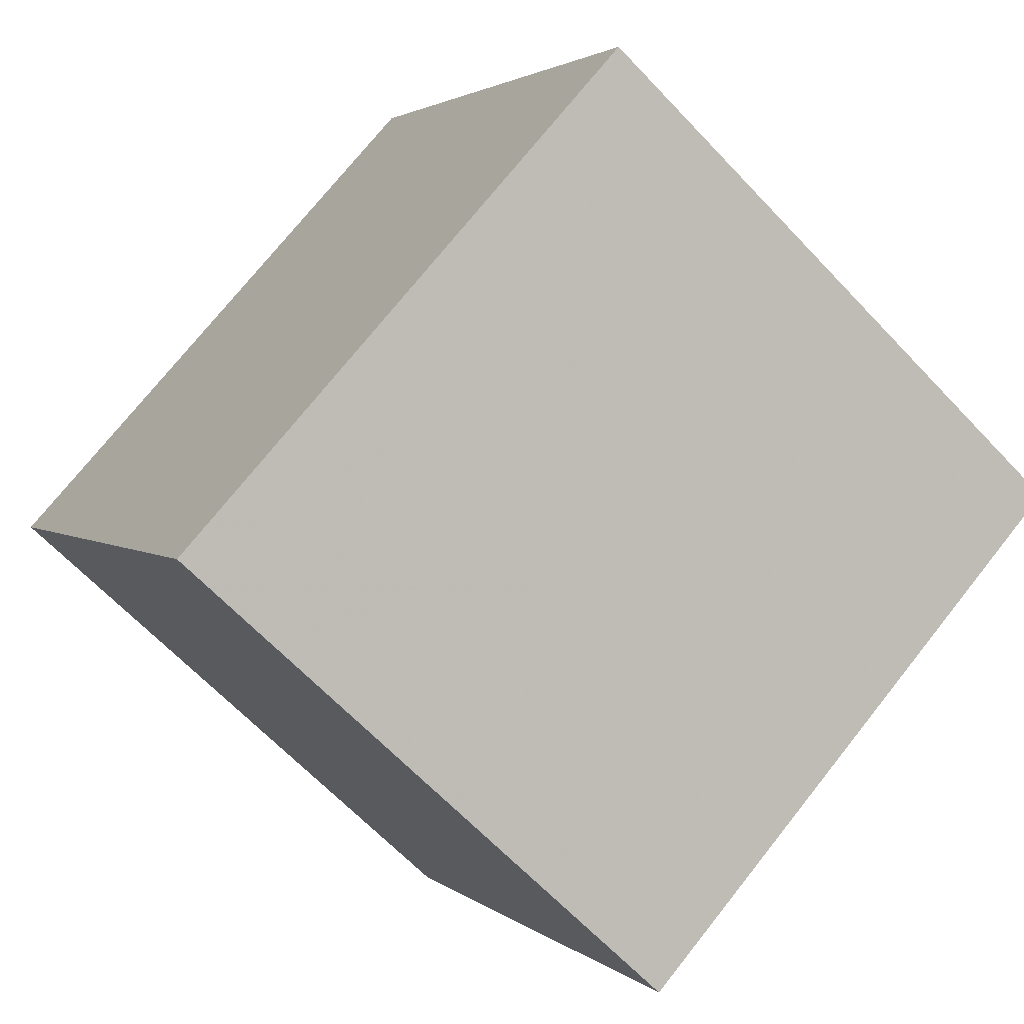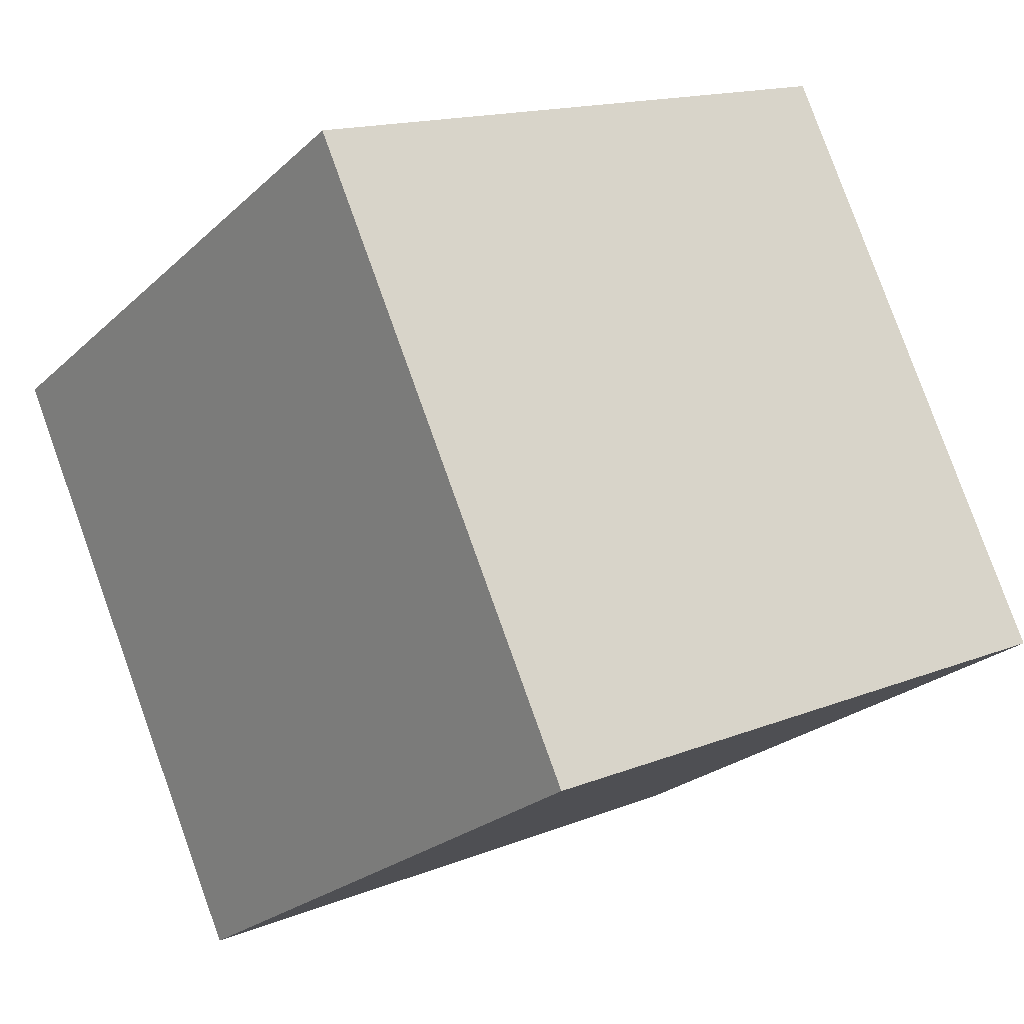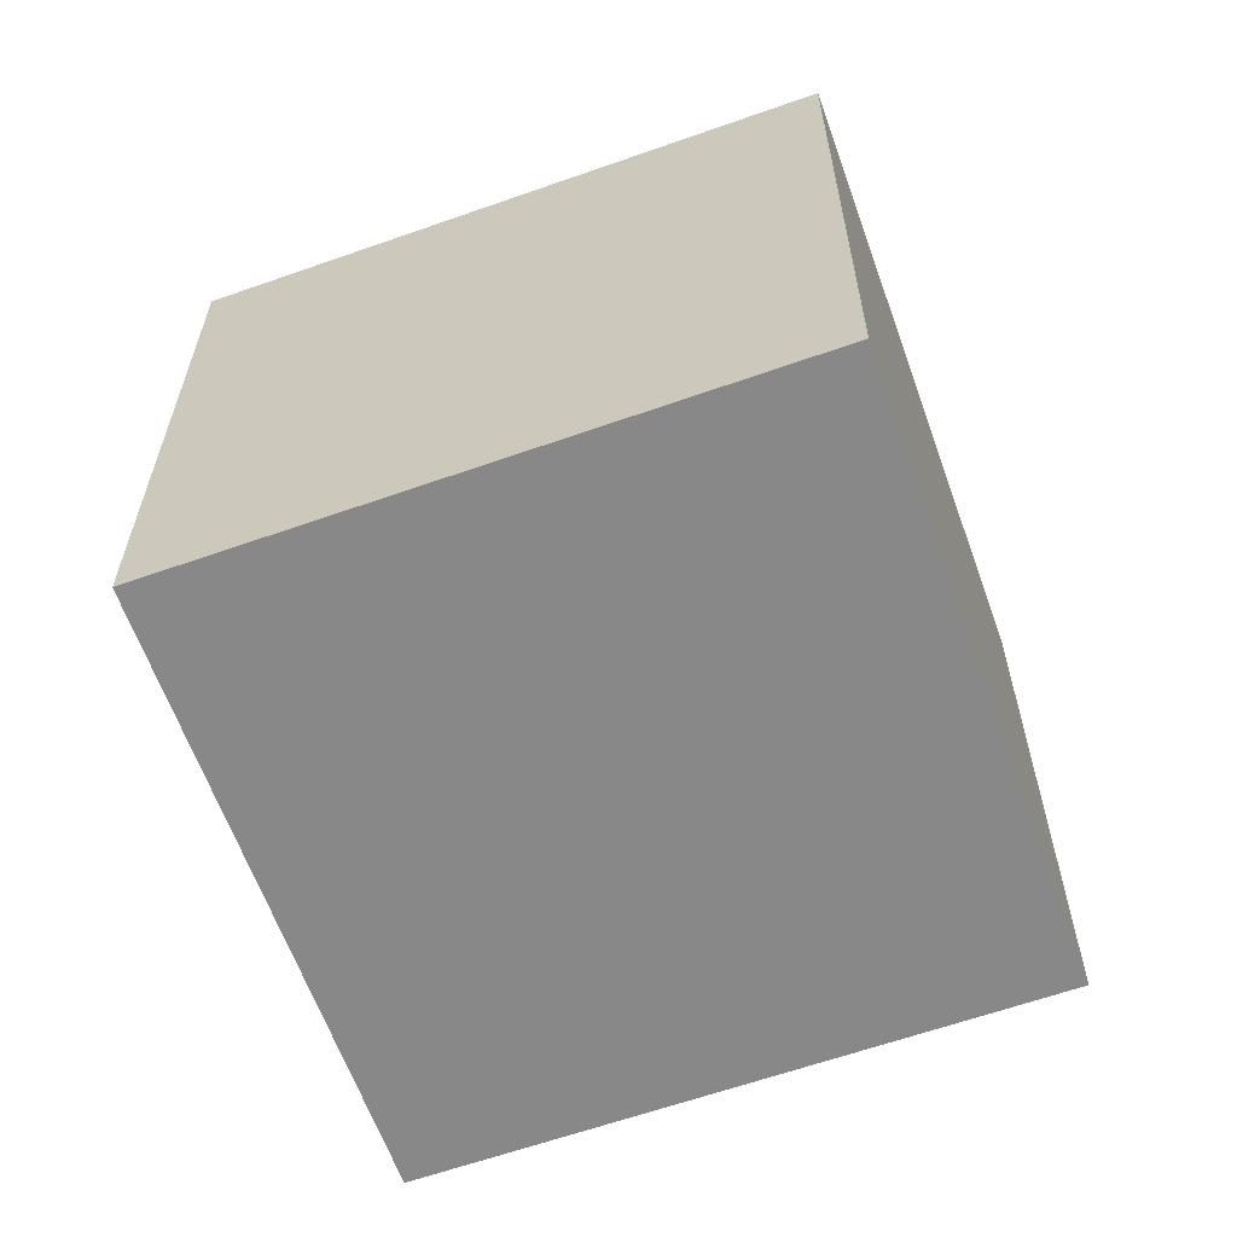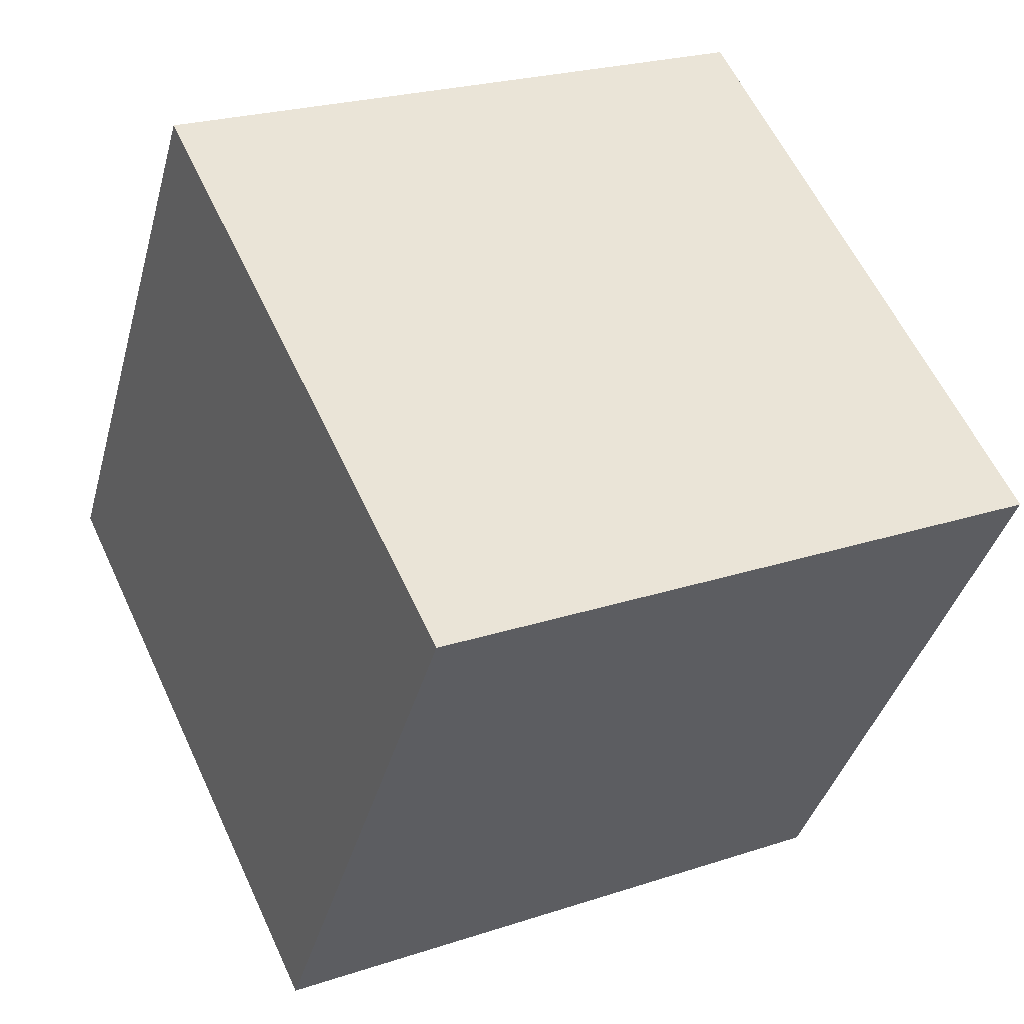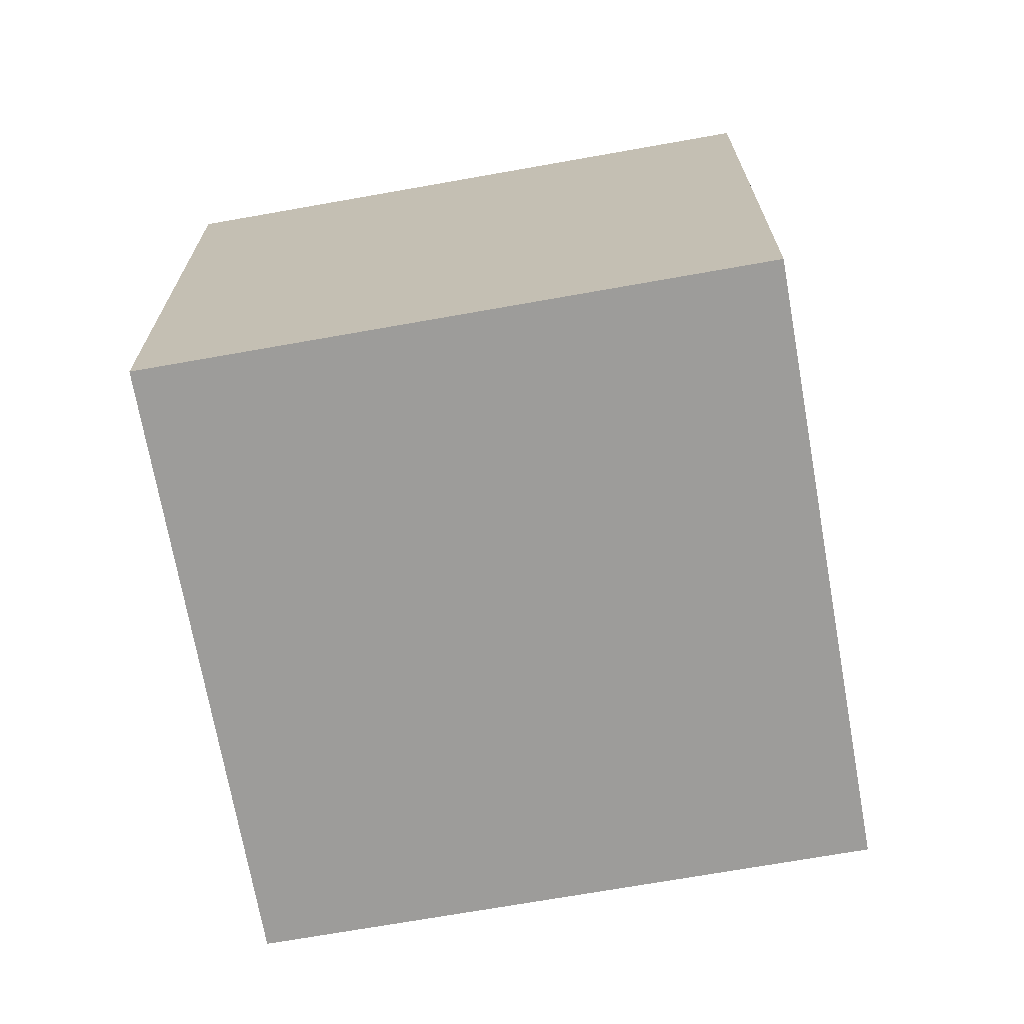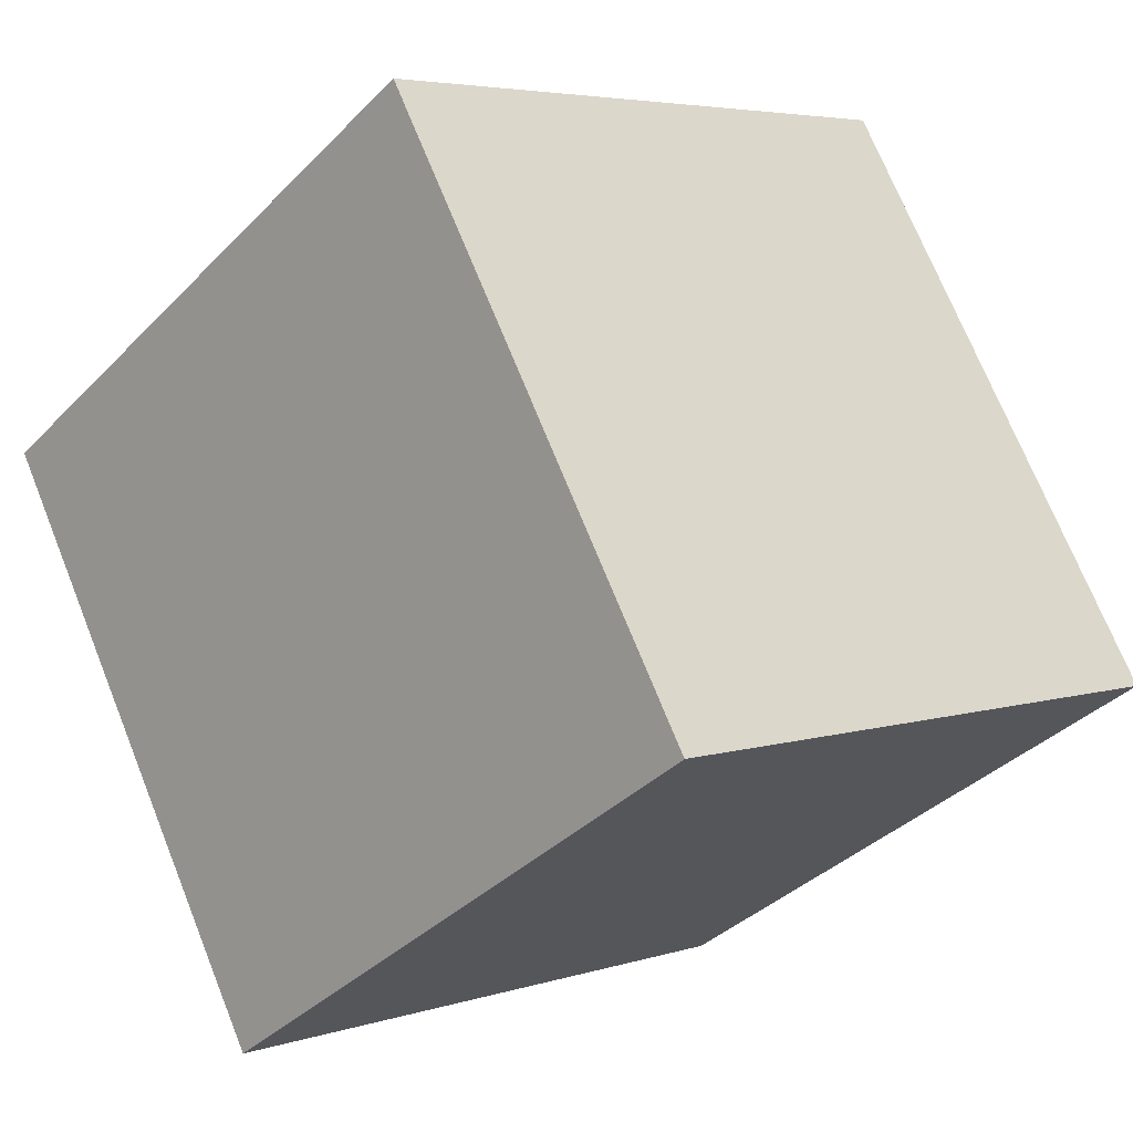
<metadata>
{"format":"obj","ext":"obj","renderer":"f3d","projection":"perspective","resolution":1024,"background":"white","views":[{"elev":-64.9,"azim":43.3,"up":"+Z"},{"elev":15.1,"azim":49.4,"up":"+Z"},{"elev":-62.7,"azim":-101.7,"up":"+Y"},{"elev":23.4,"azim":-119.2,"up":"+Z"},{"elev":-70.3,"azim":-21.3,"up":"+Y"},{"elev":4.7,"azim":44.2,"up":"+Z"}]}
</metadata>
<code>
o Cube.002
v 7.192 -3.178 -6.516
v 4.254 -3.178 -8.307
v 4.254 -1.457 -8.307
v 7.192 -1.457 -6.516
v 4.254 0.263 -8.307
v 7.192 0.263 -6.516
v 2.463 -3.178 -5.37
v 2.463 -1.457 -5.37
v 2.463 0.263 -5.37
v 5.4 -3.178 -3.578
v 5.4 -1.457 -3.578
v 5.4 0.263 -3.578
f 2 4 1
f 6 3 5
f 7 3 2
f 8 5 3
f 10 8 7
f 11 9 8
f 12 4 6
f 1 11 10
f 6 9 12
f 10 2 1
f 2 3 4
f 6 4 3
f 7 8 3
f 8 9 5
f 10 11 8
f 11 12 9
f 12 11 4
f 1 4 11
f 6 5 9
f 10 7 2

</code>
